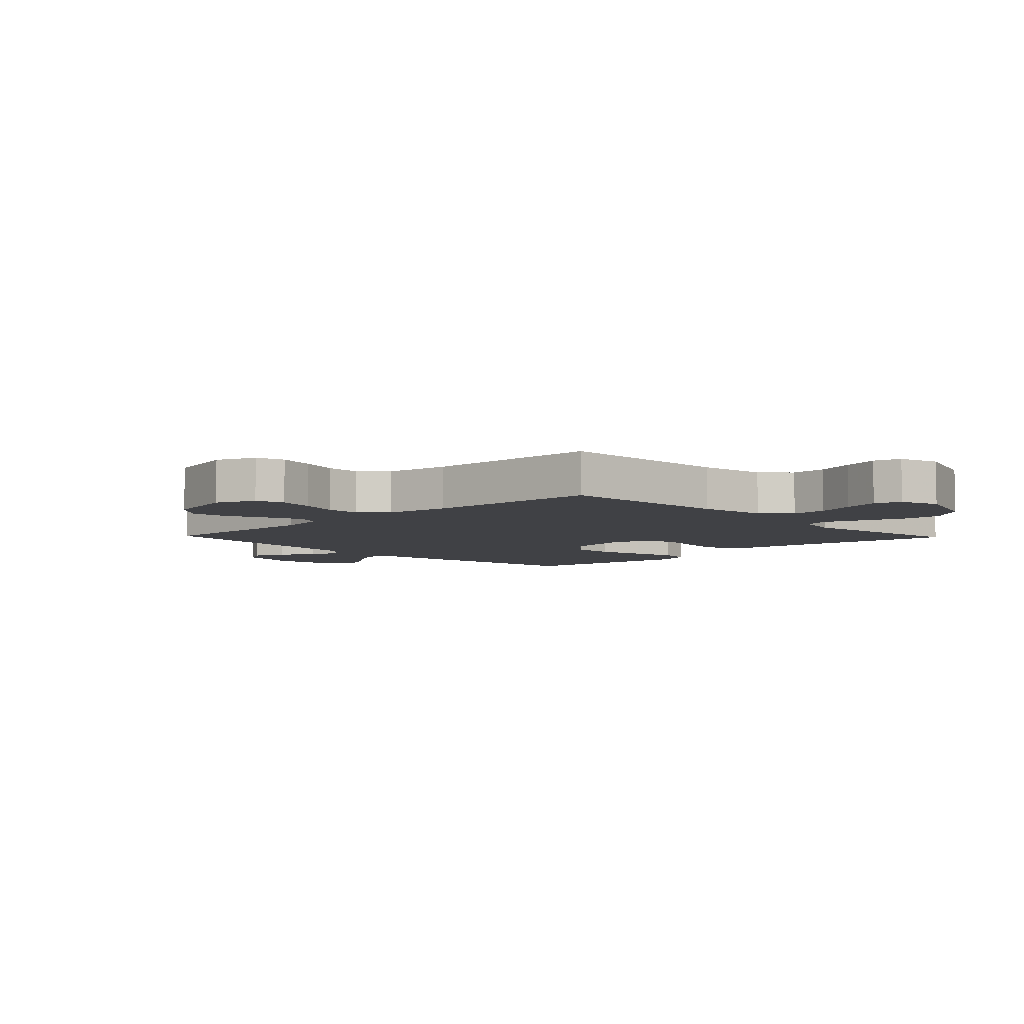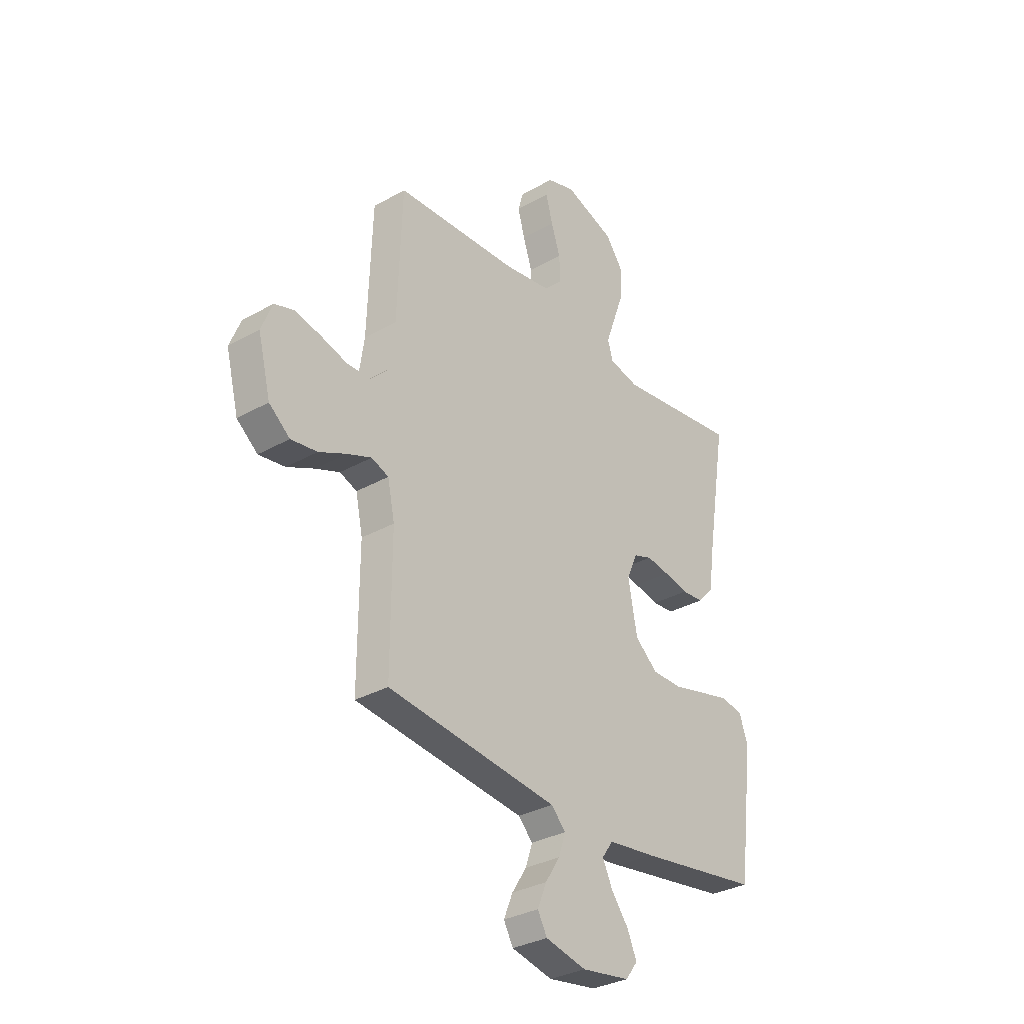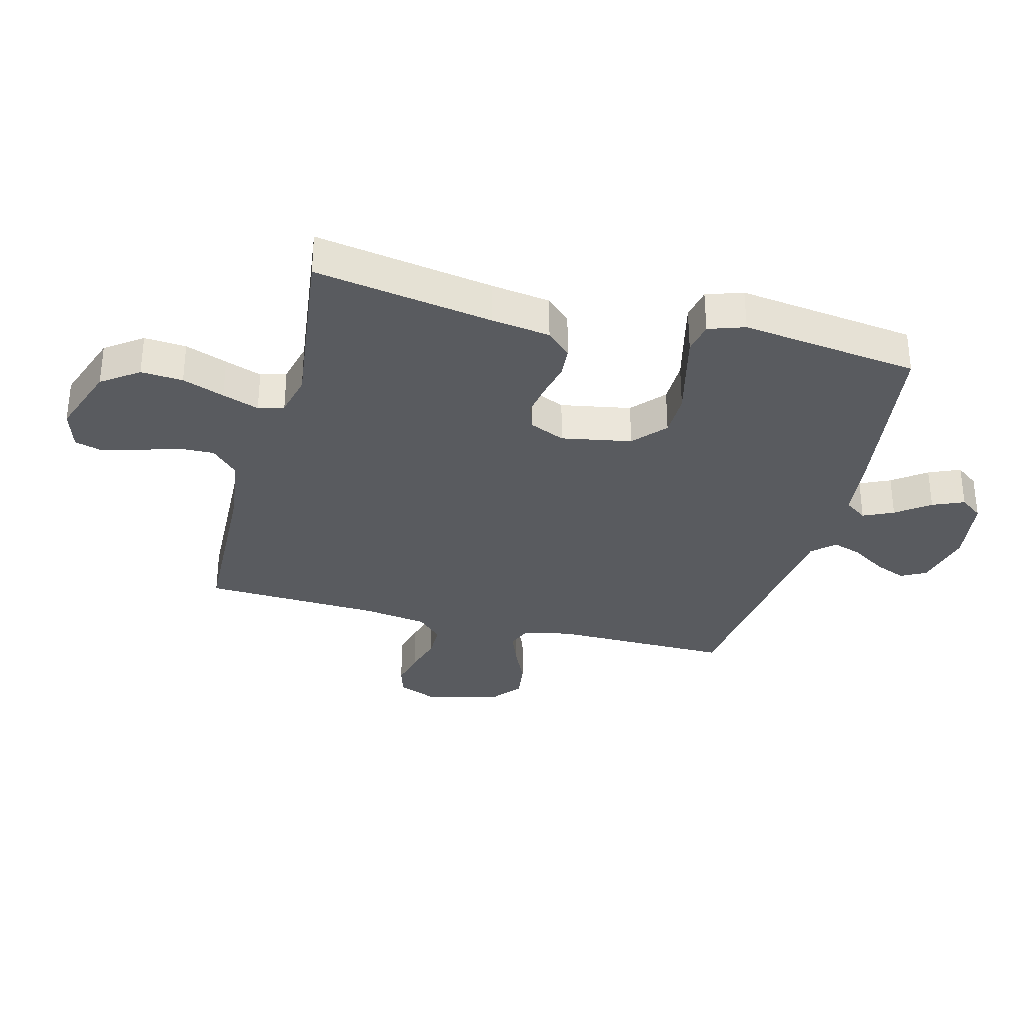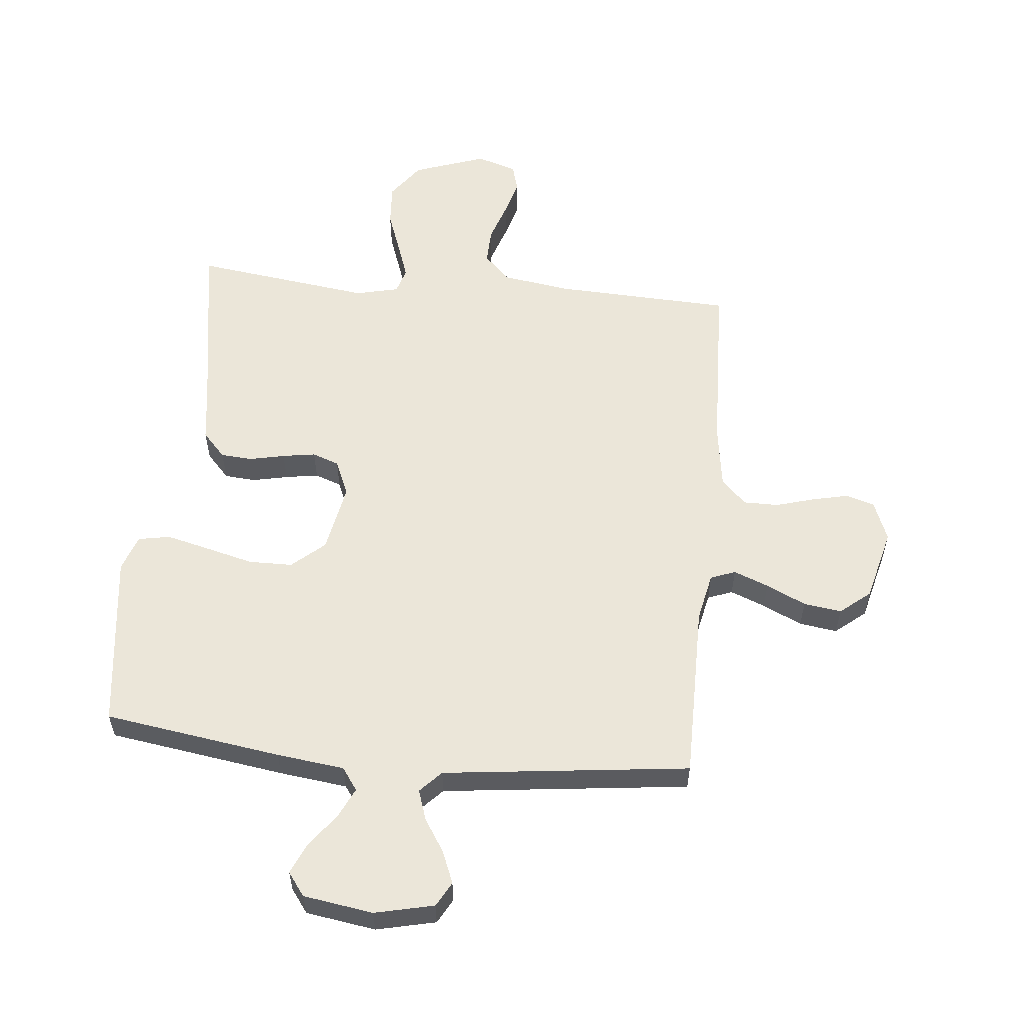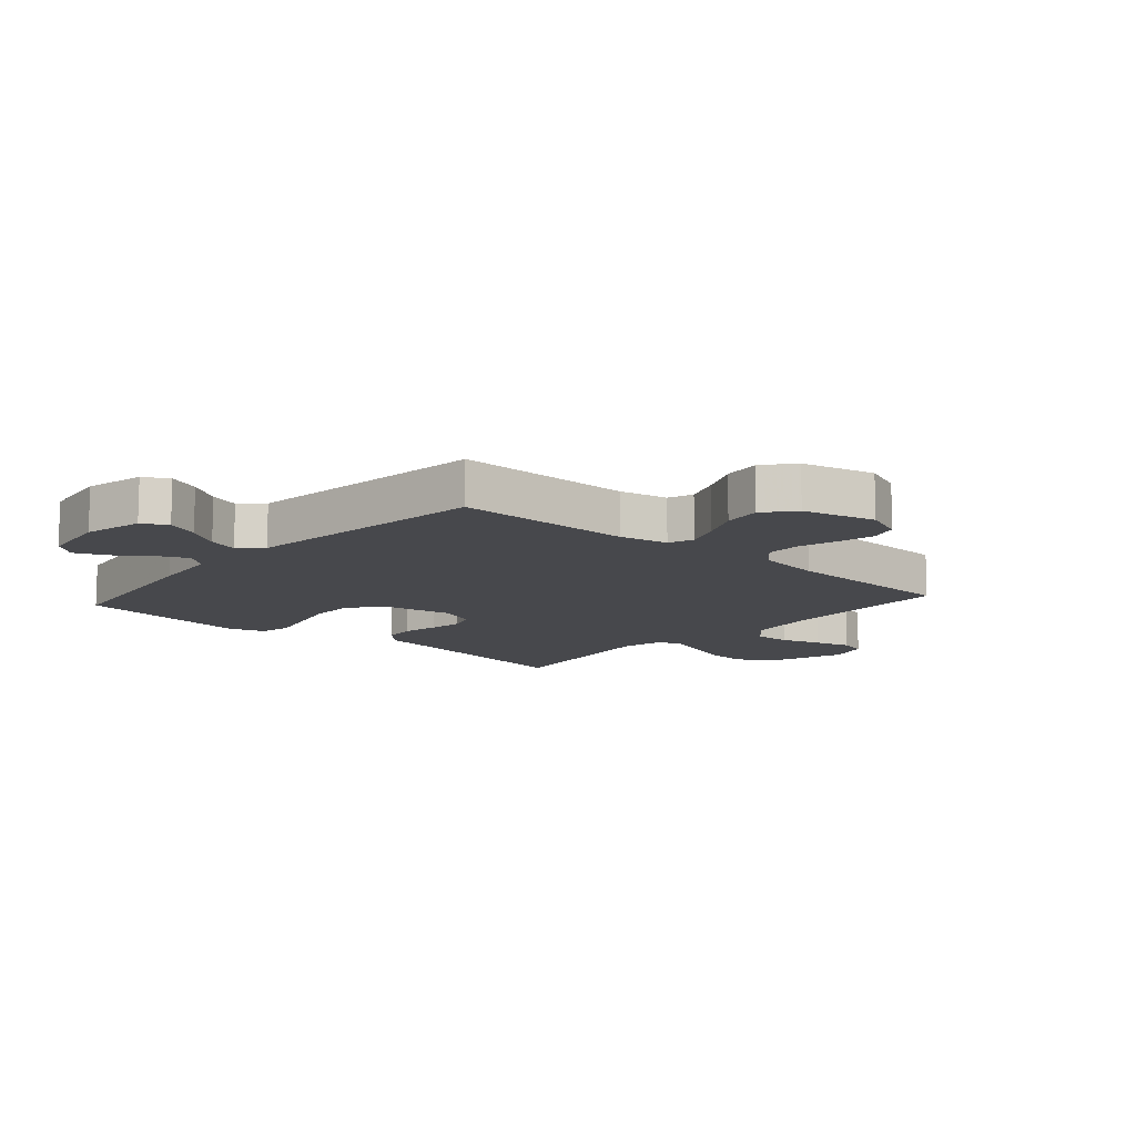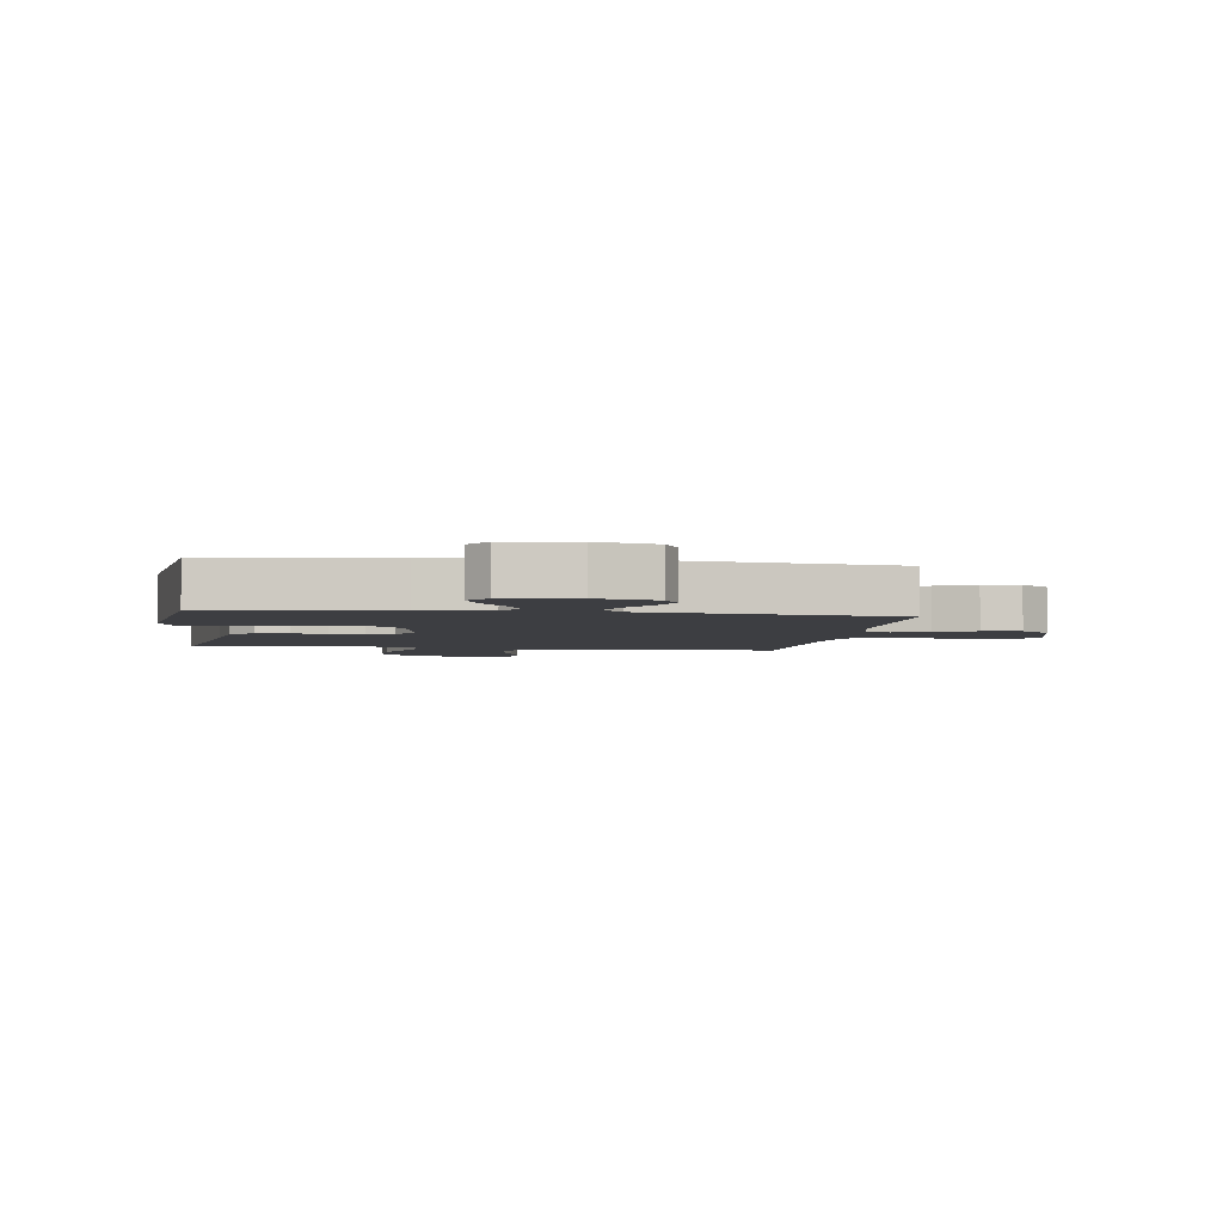
<metadata>
{"format":"obj","ext":"obj","renderer":"f3d","projection":"perspective","resolution":1024,"background":"white","views":[{"elev":-5.9,"azim":-46.1,"up":"+Y"},{"elev":-32.0,"azim":-51.5,"up":"+Z"},{"elev":-32.4,"azim":75.2,"up":"+Y"},{"elev":57.0,"azim":-174.3,"up":"+Y"},{"elev":-11.6,"azim":-131.5,"up":"+Y"},{"elev":-3.5,"azim":171.9,"up":"+Y"}]}
</metadata>
<code>
v 0.5 0.07 -0.5
v 0.2 0.07 -0.544
v 0.085 0.07 -0.558
v 0.058 0.07 -0.596
v 0.082 0.07 -0.647
v 0.124 0.07 -0.703
v 0.147 0.07 -0.756
v 0.118 0.07 -0.795
v 0 0.07 -0.813
v -0.1 0.07 -0.79
v -0.123 0.07 -0.748
v -0.101 0.07 -0.694
v -0.065 0.07 -0.638
v -0.048 0.07 -0.587
v -0.083 0.07 -0.55
v -0.2 0.07 -0.536
v -0.5 0.07 -0.5
v -0.499 0.07 -0.2
v -0.516 0.07 -0.118
v -0.558 0.07 -0.102
v -0.617 0.07 -0.125
v -0.684 0.07 -0.156
v -0.748 0.07 -0.165
v -0.799 0.07 -0.123
v -0.83 0.07 0
v -0.803 0.07 0.067
v -0.755 0.07 0.082
v -0.693 0.07 0.068
v -0.628 0.07 0.049
v -0.569 0.07 0.049
v -0.527 0.07 0.091
v -0.511 0.07 0.2
v -0.5 0.07 0.5
v -0.2 0.07 0.512
v -0.085 0.07 0.529
v -0.04 0.07 0.573
v -0.042 0.07 0.634
v -0.064 0.07 0.701
v -0.081 0.07 0.763
v -0.068 0.07 0.809
v 0 0.07 0.83
v 0.122 0.07 0.787
v 0.167 0.07 0.725
v 0.162 0.07 0.654
v 0.136 0.07 0.583
v 0.114 0.07 0.521
v 0.127 0.07 0.478
v 0.2 0.07 0.461
v 0.5 0.07 0.5
v 0.451 0.07 0.2
v 0.437 0.07 0.1
v 0.398 0.07 0.058
v 0.345 0.07 0.054
v 0.285 0.07 0.067
v 0.229 0.07 0.076
v 0.184 0.07 0.06
v 0.158 0.07 0
v 0.18 0.07 -0.118
v 0.235 0.07 -0.166
v 0.309 0.07 -0.167
v 0.389 0.07 -0.147
v 0.463 0.07 -0.129
v 0.517 0.07 -0.139
v 0.538 0.07 -0.2
v 0.5 0 -0.5
v 0.2 0 -0.544
v 0.085 0 -0.558
v 0.058 0 -0.596
v 0.082 0 -0.647
v 0.124 0 -0.703
v 0.147 0 -0.756
v 0.118 0 -0.795
v 0 0 -0.813
v -0.1 0 -0.79
v -0.123 0 -0.748
v -0.101 0 -0.694
v -0.065 0 -0.638
v -0.048 0 -0.587
v -0.083 0 -0.55
v -0.2 0 -0.536
v -0.5 0 -0.5
v -0.499 0 -0.2
v -0.516 0 -0.118
v -0.558 0 -0.102
v -0.617 0 -0.125
v -0.684 0 -0.156
v -0.748 0 -0.165
v -0.799 0 -0.123
v -0.83 0 0
v -0.803 0 0.067
v -0.755 0 0.082
v -0.693 0 0.068
v -0.628 0 0.049
v -0.569 0 0.049
v -0.527 0 0.091
v -0.511 0 0.2
v -0.5 0 0.5
v -0.2 0 0.512
v -0.085 0 0.529
v -0.04 0 0.573
v -0.042 0 0.634
v -0.064 0 0.701
v -0.081 0 0.763
v -0.068 0 0.809
v 0 0 0.83
v 0.122 0 0.787
v 0.167 0 0.725
v 0.162 0 0.654
v 0.136 0 0.583
v 0.114 0 0.521
v 0.127 0 0.478
v 0.2 0 0.461
v 0.5 0 0.5
v 0.451 0 0.2
v 0.437 0 0.1
v 0.398 0 0.058
v 0.345 0 0.054
v 0.285 0 0.067
v 0.229 0 0.076
v 0.184 0 0.06
v 0.158 0 0
v 0.18 0 -0.118
v 0.235 0 -0.166
v 0.309 0 -0.167
v 0.389 0 -0.147
v 0.463 0 -0.129
v 0.517 0 -0.139
v 0.538 0 -0.2
f 1 2 3
f 64 1 3
f 63 64 3
f 62 63 3
f 61 62 3
f 60 61 3
f 59 60 3 4
f 58 59 4
f 57 58 4
f 52 53 54
f 51 52 54
f 50 51 54
f 50 54 55
f 49 50 55
f 48 49 55
f 47 48 55 56
f 43 44 45
f 42 43 45
f 41 42 45
f 40 41 45
f 39 40 45
f 38 39 45
f 37 38 45
f 36 37 45 46
f 47 56 57
f 46 47 57
f 36 46 57
f 35 36 57
f 27 28 29
f 26 27 29
f 25 26 29
f 24 25 29
f 23 24 29
f 22 23 29
f 21 22 29
f 20 21 29 30
f 19 20 30 31
f 15 16 17 18
f 19 31 32
f 18 19 32
f 15 18 32
f 11 12 13
f 10 11 13
f 9 10 13
f 8 9 13
f 7 8 13
f 6 7 13
f 5 6 13
f 4 5 13 14
f 14 15 32
f 4 14 32
f 57 4 32
f 35 57 32
f 34 35 32
f 32 33 34
f 67 66 65
f 67 65 128
f 67 128 127
f 67 127 126
f 67 126 125
f 67 125 124
f 68 67 124 123
f 68 123 122
f 68 122 121
f 118 117 116
f 118 116 115
f 118 115 114
f 119 118 114
f 119 114 113
f 119 113 112
f 120 119 112 111
f 109 108 107
f 109 107 106
f 109 106 105
f 109 105 104
f 109 104 103
f 109 103 102
f 109 102 101
f 110 109 101 100
f 121 120 111
f 121 111 110
f 121 110 100
f 121 100 99
f 93 92 91
f 93 91 90
f 93 90 89
f 93 89 88
f 93 88 87
f 93 87 86
f 93 86 85
f 94 93 85 84
f 95 94 84 83
f 82 81 80 79
f 96 95 83
f 96 83 82
f 96 82 79
f 77 76 75
f 77 75 74
f 77 74 73
f 77 73 72
f 77 72 71
f 77 71 70
f 77 70 69
f 78 77 69 68
f 96 79 78
f 96 78 68
f 96 68 121
f 96 121 99
f 96 99 98
f 98 97 96
f 1 65 66 2
f 2 66 67 3
f 3 67 68 4
f 4 68 69 5
f 5 69 70 6
f 6 70 71 7
f 7 71 72 8
f 8 72 73 9
f 9 73 74 10
f 10 74 75 11
f 11 75 76 12
f 12 76 77 13
f 13 77 78 14
f 14 78 79 15
f 15 79 80 16
f 16 80 81 17
f 17 81 82 18
f 18 82 83 19
f 19 83 84 20
f 20 84 85 21
f 21 85 86 22
f 22 86 87 23
f 23 87 88 24
f 24 88 89 25
f 25 89 90 26
f 26 90 91 27
f 27 91 92 28
f 28 92 93 29
f 29 93 94 30
f 30 94 95 31
f 31 95 96 32
f 32 96 97 33
f 33 97 98 34
f 34 98 99 35
f 35 99 100 36
f 36 100 101 37
f 37 101 102 38
f 38 102 103 39
f 39 103 104 40
f 40 104 105 41
f 41 105 106 42
f 42 106 107 43
f 43 107 108 44
f 44 108 109 45
f 45 109 110 46
f 46 110 111 47
f 47 111 112 48
f 48 112 113 49
f 49 113 114 50
f 50 114 115 51
f 51 115 116 52
f 52 116 117 53
f 53 117 118 54
f 54 118 119 55
f 55 119 120 56
f 56 120 121 57
f 57 121 122 58
f 58 122 123 59
f 59 123 124 60
f 60 124 125 61
f 61 125 126 62
f 62 126 127 63
f 63 127 128 64
f 64 128 65 1

</code>
